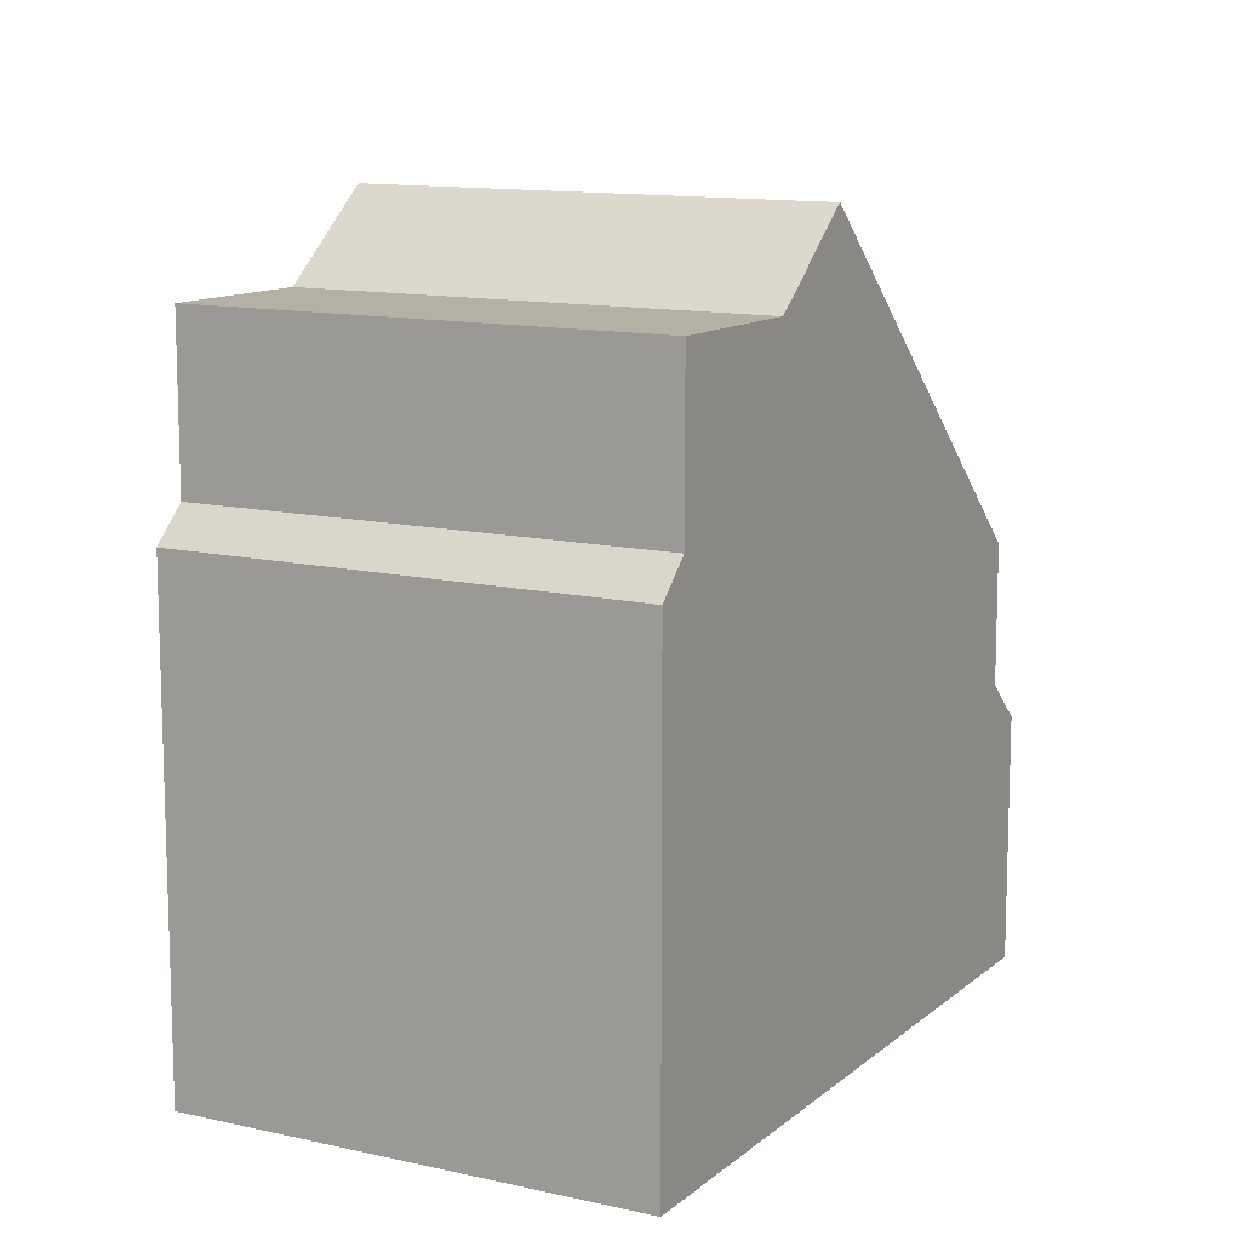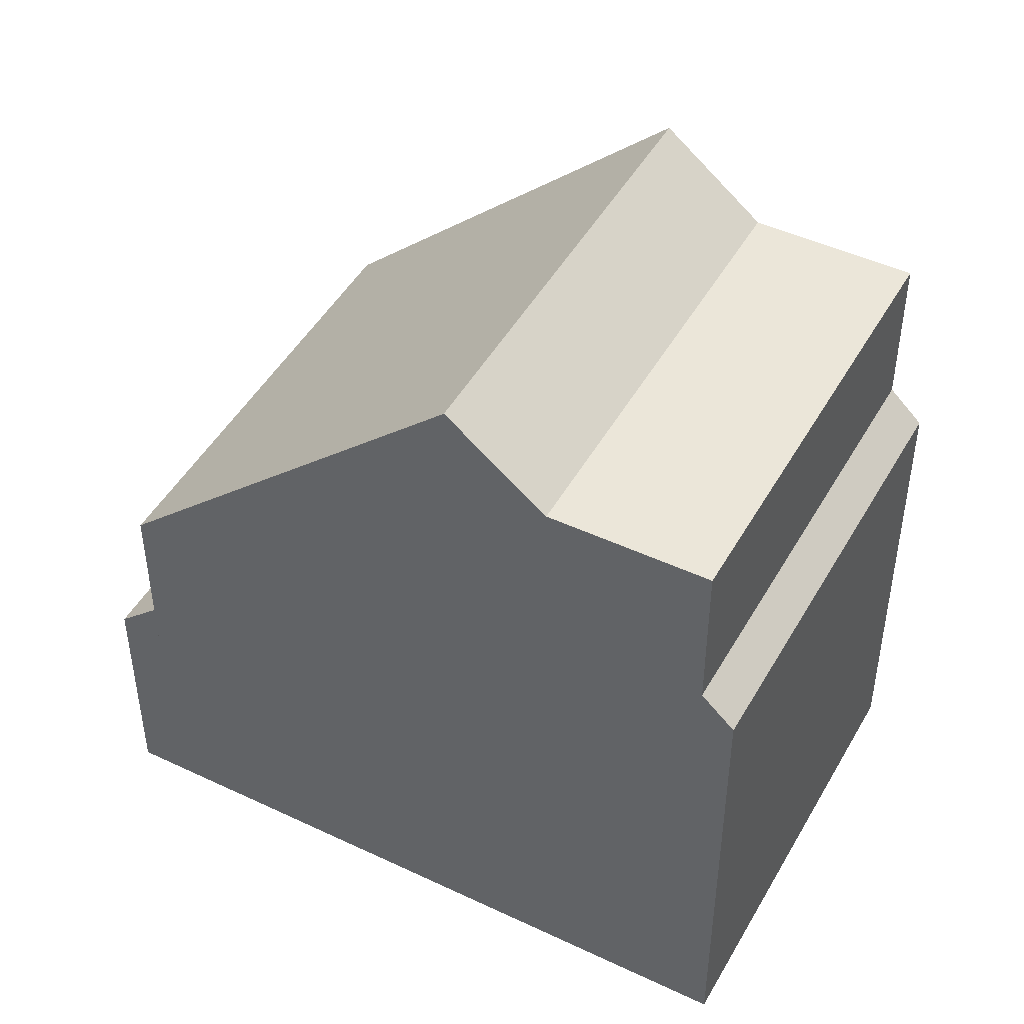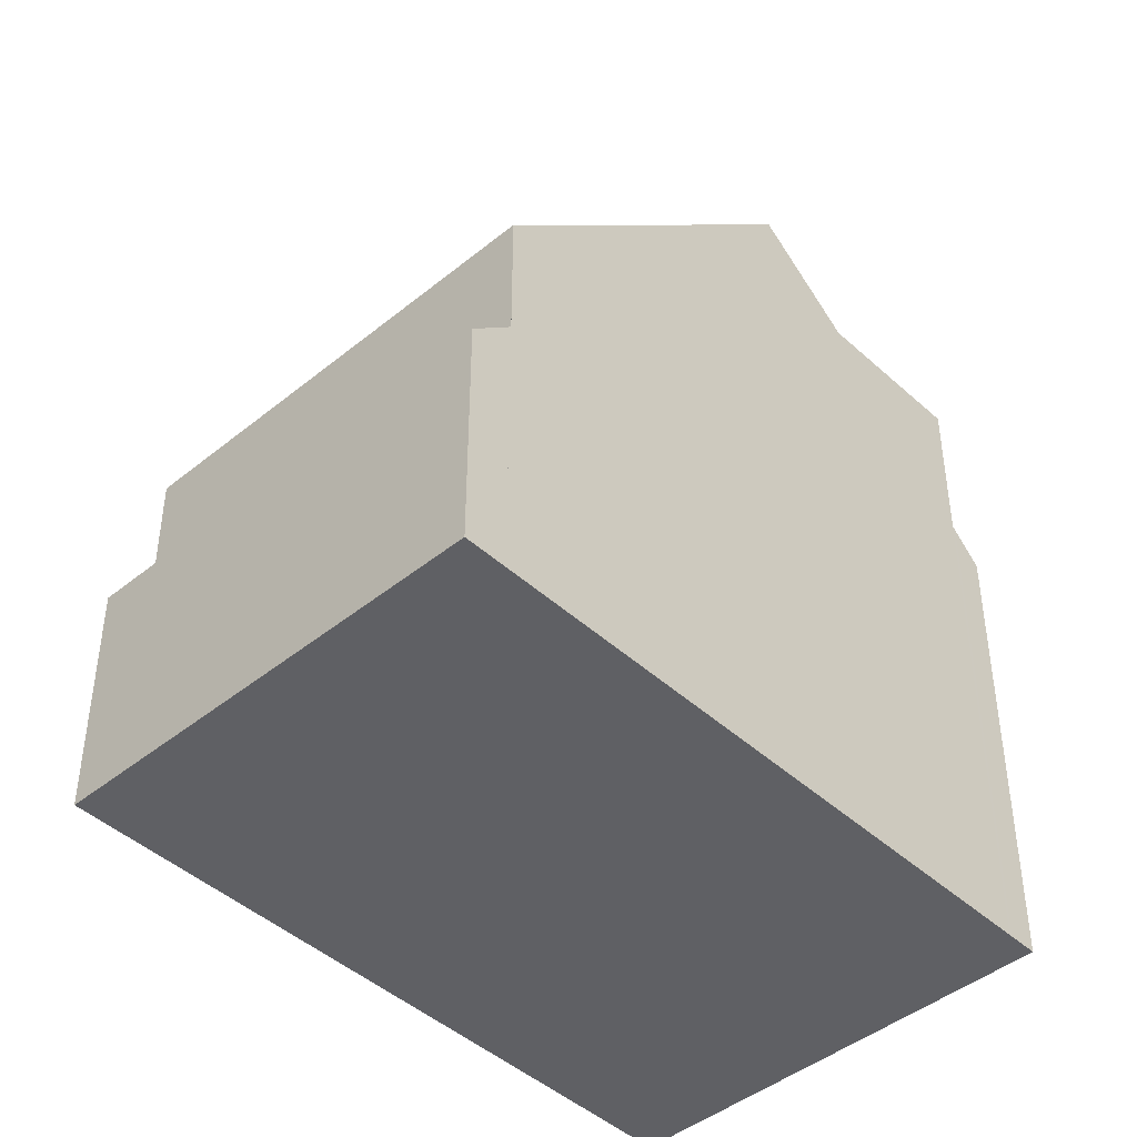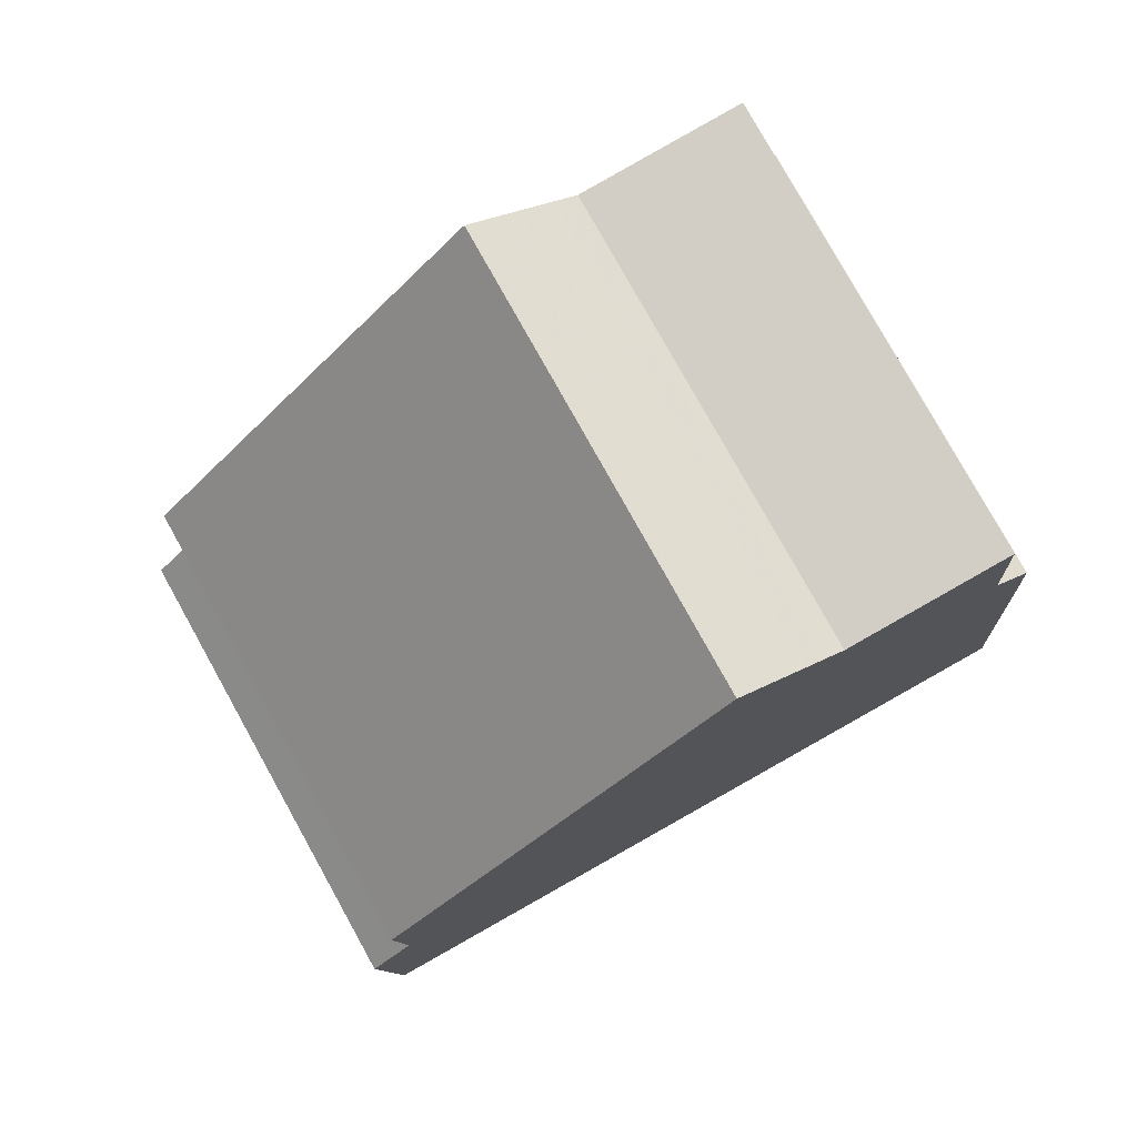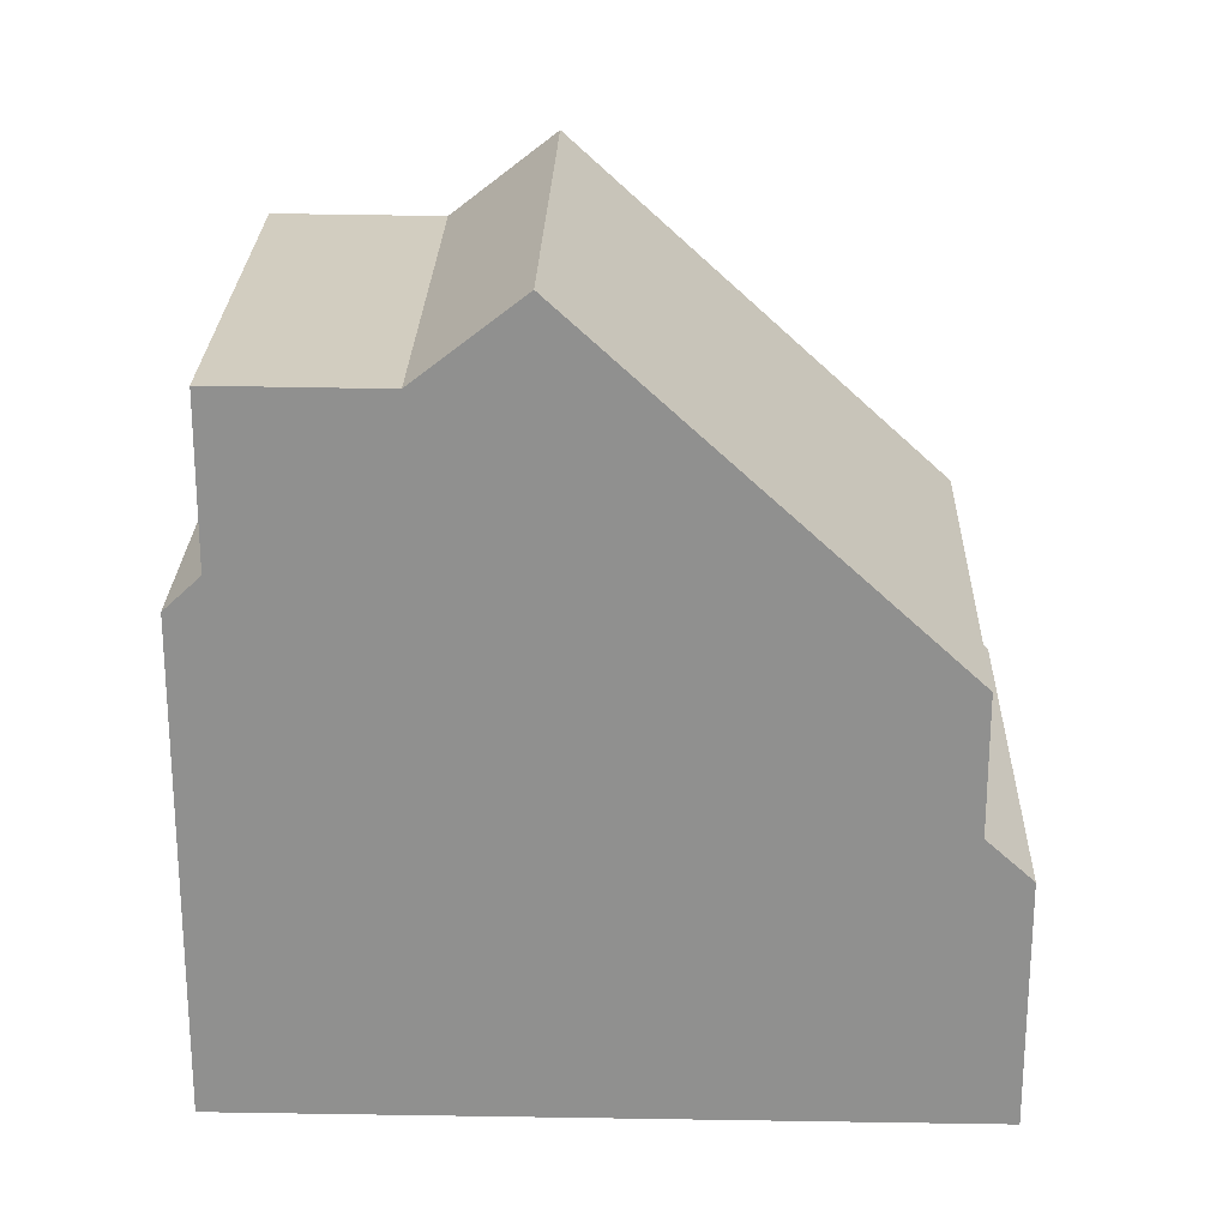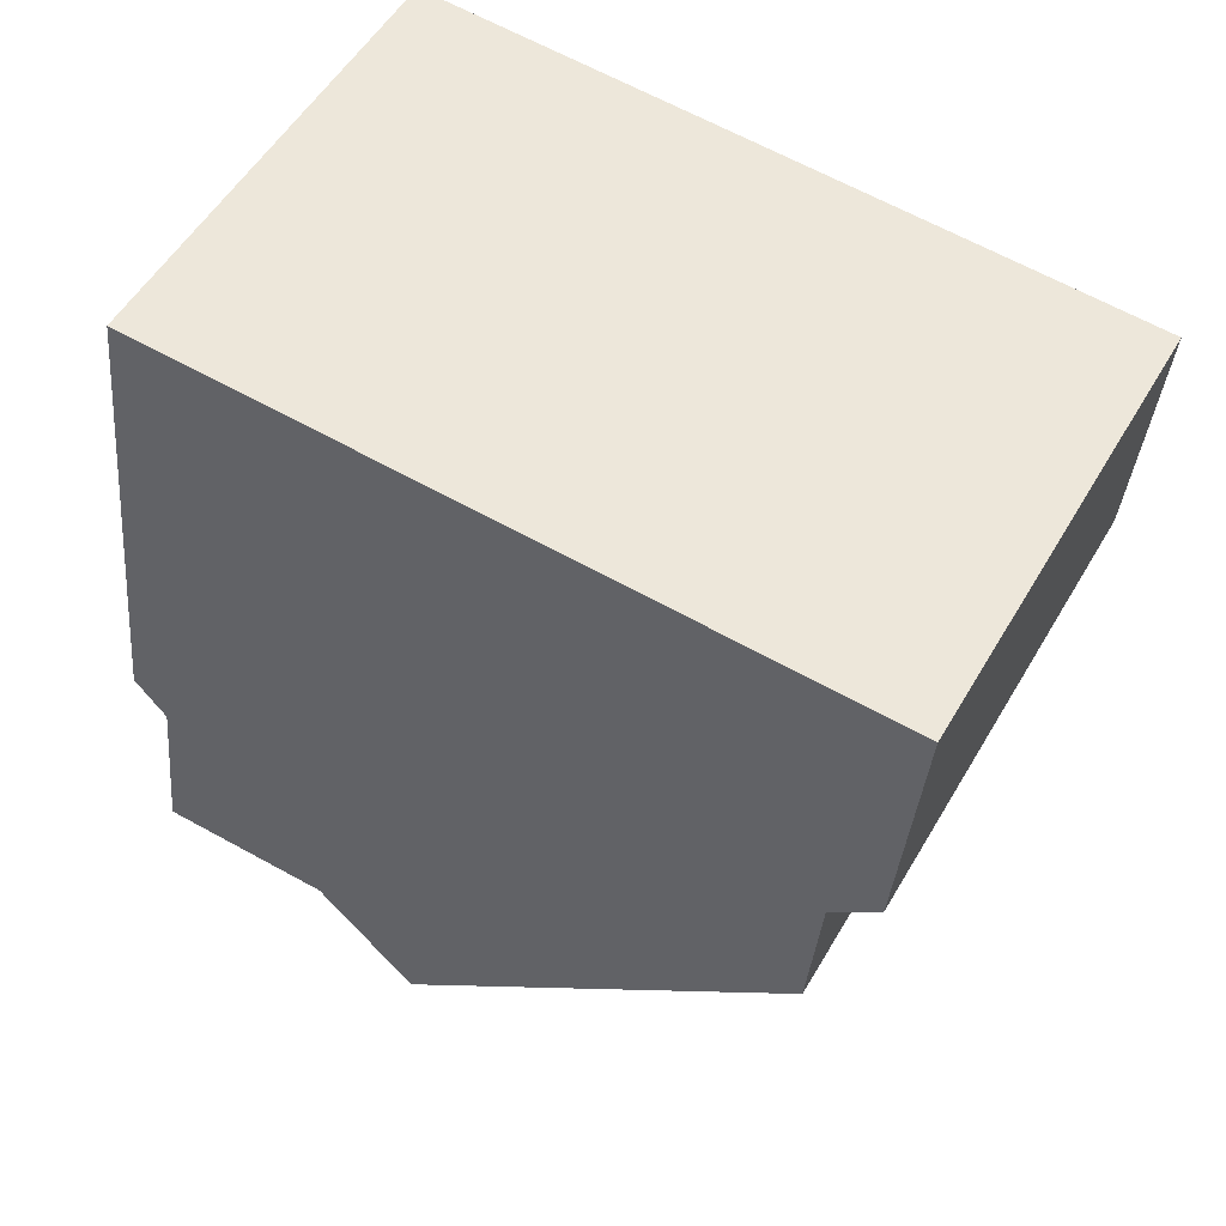
<metadata>
{"format":"obj","ext":"obj","renderer":"f3d","projection":"perspective","resolution":1024,"background":"white","views":[{"elev":11.9,"azim":147.7,"up":"+Z"},{"elev":47.3,"azim":57.4,"up":"+Z"},{"elev":-44.4,"azim":-17.5,"up":"+Z"},{"elev":-9.9,"azim":3.6,"up":"+Y"},{"elev":24.3,"azim":-149.3,"up":"+Z"},{"elev":-36.1,"azim":175.0,"up":"+Y"}]}
</metadata>
<code>
v -1235 -2294 2.814
v -1237 -2289 2.81
v -1227 -2290 5.628
v -1230 -2285 5.604
v -1232 -2292 7.862
v -1234 -2288 7.846
v -1231 -2292 8.834
v -1233 -2287 8.819
v -1233 -2287 8.819
v -1233 -2287 8.819
v -1231 -2292 8.834
v -1234 -2294 4.871
v -1237 -2289 4.866
v -1232 -2286 7.862
v -1230 -2291 7.878
v -1230 -2285 7.876
v -1228 -2290 7.891
v -1230 -2291 7.878
v -1232 -2286 7.862
v -1230 -2285 6.339
v -1228 -2290 6.359
v -1234 -2294 3.284
v -1237 -2289 3.286
v -1232 -2287 8.05
v -1230 -2291 8.062
v -1230 -2291 8.226
v -1233 -2287 8.198
v -1230 -2285 5.986
v -1228 -2290 6.003
v -1233 -2287 8.819
v -1237 -2289 3.286
v -1234 -2288 7.846
v -1232 -2286 7.862
v -1232 -2287 8.05
v -1233 -2287 8.198
v -1237 -2289 4.866
v -1237 -2289 2.81
v -1232 -2286 7.862
v -1230 -2285 5.604
v -1230 -2285 6.339
v -1230 -2285 7.876
v -1230 -2285 5.986
v -1230 -2285 7.876
v -1230 -2285 7.876
v -1230 -2285 5.986
v -1230 -2285 5.986
v -1228 -2290 7.891
v -1228 -2290 6.003
v -1234 -2294 3.284
v -1231 -2292 8.834
v -1234 -2294 4.871
v -1231 -2292 8.834
v -1232 -2292 7.862
v -1228 -2290 7.891
v -1230 -2291 8.226
v -1230 -2291 8.062
v -1235 -2294 2.814
v -1228 -2290 6.003
v -1227 -2290 5.627
v -1228 -2290 7.891
v -1228 -2290 6.359
v -1228 -2290 6.003
v -1230 -2291 7.878
v -1230 -2291 7.878
v -1237 -2289 4.866
v -1237 -2289 4.866
v -1237 -2289 3.286
v -1237 -2289 3.286
v -1234 -2294 4.871
v -1234 -2294 4.871
v -1234 -2294 3.284
v -1234 -2294 3.284
v -1230 -2285 5.945
v -1230 -2285 5.945
v -1228 -2290 5.968
v -1228 -2290 5.969
v -1235 -2294 2.814
v -1235 -2294 2.814
v -1235 -2294 0
v -1235 -2294 0
v -1237 -2289 3.286
v -1237 -2289 2.81
v -1237 -2289 0
v -1237 -2289 0
v -1228 -2290 5.969
v -1227 -2290 5.628
v -1227 -2290 0
v -1228 -2290 0
v -1230 -2285 5.604
v -1230 -2285 5.604
v -1230 -2285 0
v -1230 -2285 0
v -1234 -2294 4.871
v -1232 -2292 7.862
v -1232 -2292 -8.882e-16
v -1234 -2294 0
v -1233 -2287 8.819
v -1234 -2288 7.846
v -1234 -2288 0
v -1233 -2287 0
v -1232 -2292 7.862
v -1231 -2292 8.834
v -1231 -2292 0
v -1232 -2292 -8.882e-16
v -1233 -2287 8.198
v -1233 -2287 8.819
v -1233 -2287 0
v -1233 -2287 0
v -1230 -2291 8.062
v -1230 -2291 7.878
v -1230 -2291 8.882e-16
v -1230 -2291 0
v -1230 -2285 7.876
v -1232 -2286 7.862
v -1232 -2286 0
v -1230 -2285 0
v -1232 -2286 7.862
v -1232 -2287 8.05
v -1232 -2287 0
v -1232 -2286 0
v -1230 -2291 8.226
v -1230 -2291 8.062
v -1230 -2291 0
v -1230 -2291 0
v -1231 -2292 8.834
v -1230 -2291 8.226
v -1230 -2291 0
v -1231 -2292 0
v -1232 -2287 8.05
v -1233 -2287 8.198
v -1233 -2287 0
v -1232 -2287 0
v -1237 -2289 2.81
v -1237 -2289 2.81
v -1237 -2289 0
v -1237 -2289 0
v -1227 -2290 5.627
v -1230 -2285 5.604
v -1230 -2285 0
v -1227 -2290 0
v -1230 -2285 5.945
v -1230 -2285 5.986
v -1230 -2285 0
v -1230 -2285 0
v -1230 -2291 7.878
v -1228 -2290 7.891
v -1228 -2290 0
v -1230 -2291 8.882e-16
v -1237 -2289 2.81
v -1235 -2294 2.814
v -1235 -2294 0
v -1237 -2289 0
v -1227 -2290 5.628
v -1227 -2290 5.627
v -1227 -2290 0
v -1227 -2290 0
v -1234 -2288 7.846
v -1237 -2289 4.866
v -1237 -2289 -8.882e-16
v -1234 -2288 0
v -1235 -2294 2.814
v -1234 -2294 3.284
v -1234 -2294 0
v -1235 -2294 0
v -1230 -2285 5.604
v -1230 -2285 5.945
v -1230 -2285 0
v -1230 -2285 0
v -1228 -2290 6.003
v -1228 -2290 5.969
v -1228 -2290 0
v -1228 -2290 0
v -1227 -2290 0
v -1235 -2294 0
v -1237 -2289 0
v -1230 -2285 0
f 32 6 8 9
f 35 27 24 34
f 68 37 2 67
f 74 45 46 73
f 41 16 20 40
f 40 20 28 42
f 51 36 31 49
f 34 24 14 38
f 30 10 27 35
f 50 7 5 53
f 56 25 26 55
f 72 1 57 71
f 76 48 58 75
f 61 21 17 60
f 62 29 21 61
f 36 13 23 31
f 63 15 25 56
f 55 26 11 52
f 43 33 19 44
f 54 47 18 64
f 49 22 12 51
f 53 32 9 50
f 55 35 34 56
f 71 57 37 68
f 75 58 45 74
f 60 41 40 61
f 61 40 42 62
f 56 34 38 63
f 52 30 35 55
f 64 33 43 54
f 65 6 32 66
f 69 53 5 70
f 66 32 53 69
f 73 4 39 74
f 75 59 3 76
f 74 39 59 75
f 78 79 80 77
f 82 83 84 81
f 86 87 88 85
f 90 91 92 89
f 94 95 96 93
f 98 99 100 97
f 102 103 104 101
f 106 107 108 105
f 110 111 112 109
f 114 115 116 113
f 118 119 120 117
f 122 123 124 121
f 126 127 128 125
f 130 131 132 129
f 134 135 136 133
f 138 139 140 137
f 142 143 144 141
f 146 147 148 145
f 150 151 152 149
f 154 155 156 153
f 158 159 160 157
f 162 163 164 161
f 166 167 168 165
f 170 171 172 169
f 174 175 176 173

</code>
